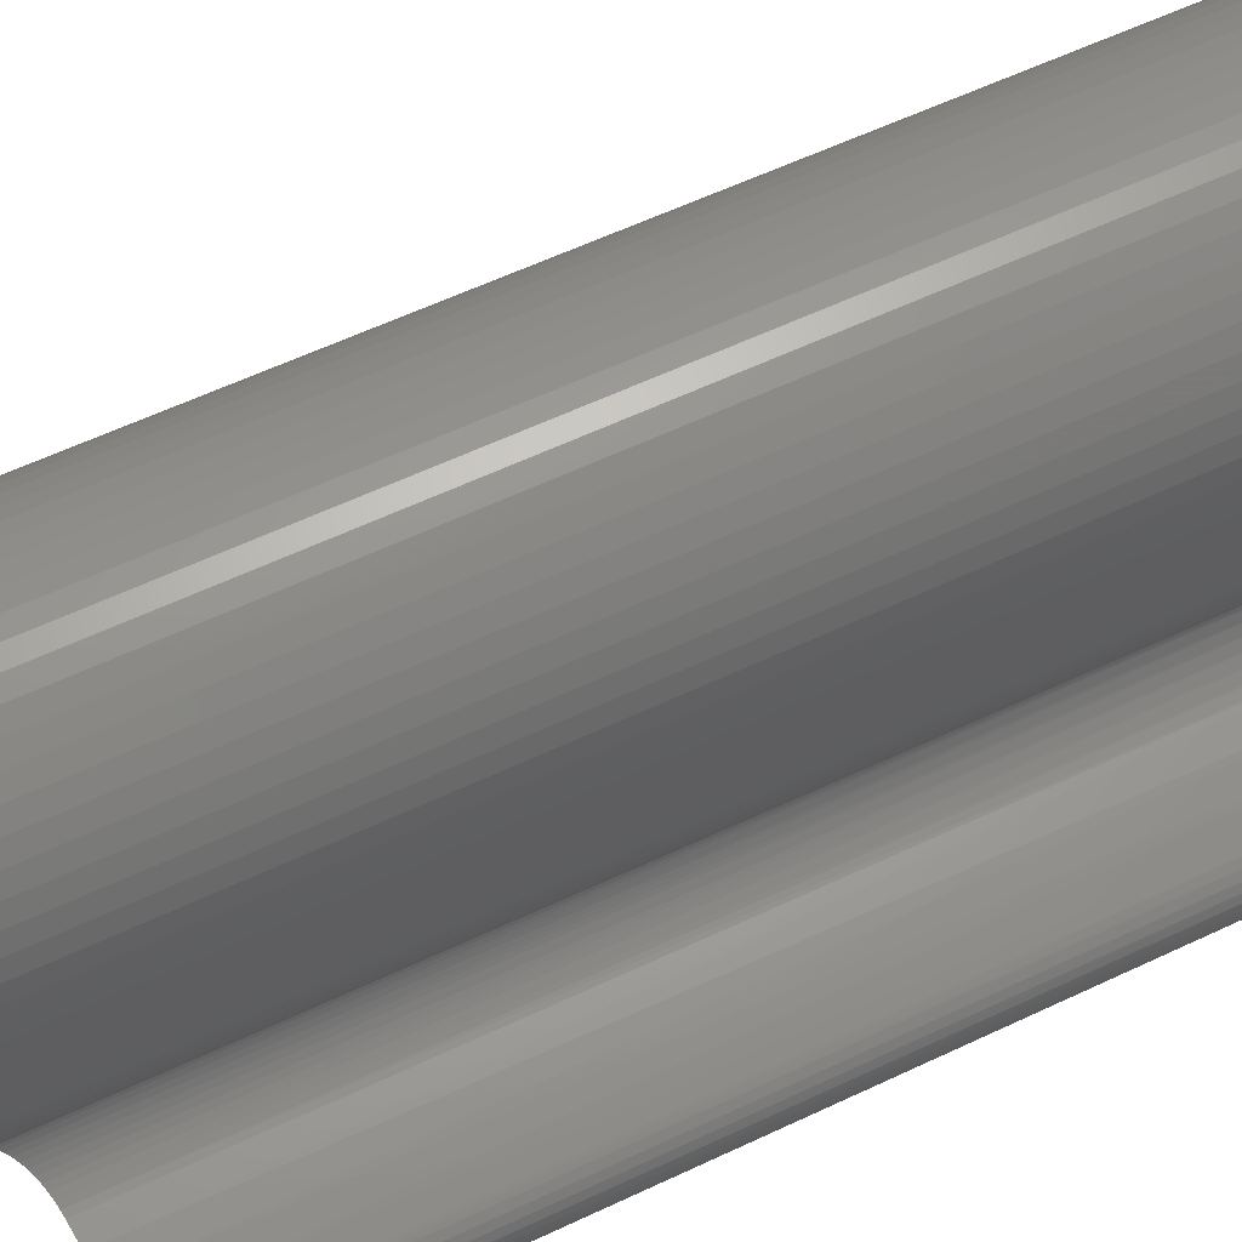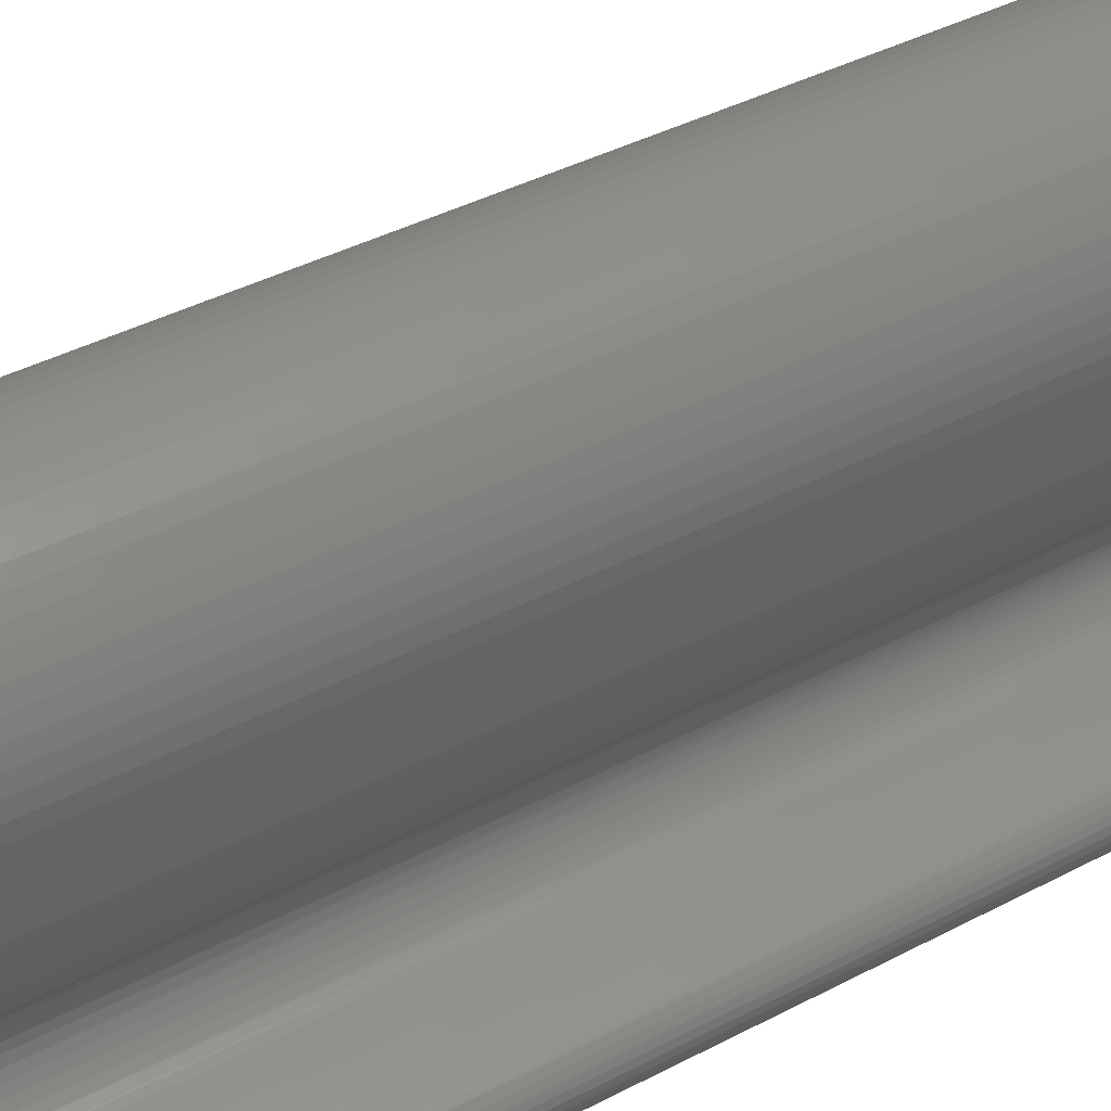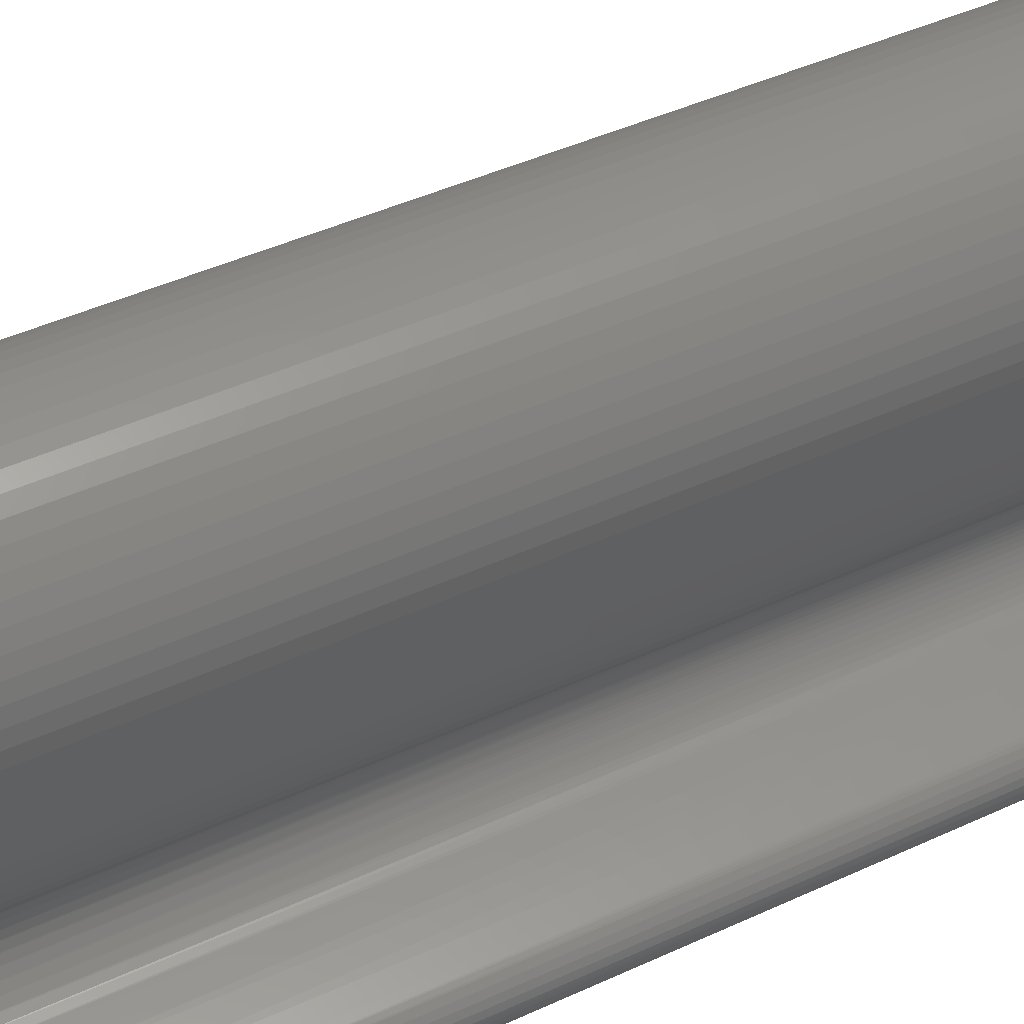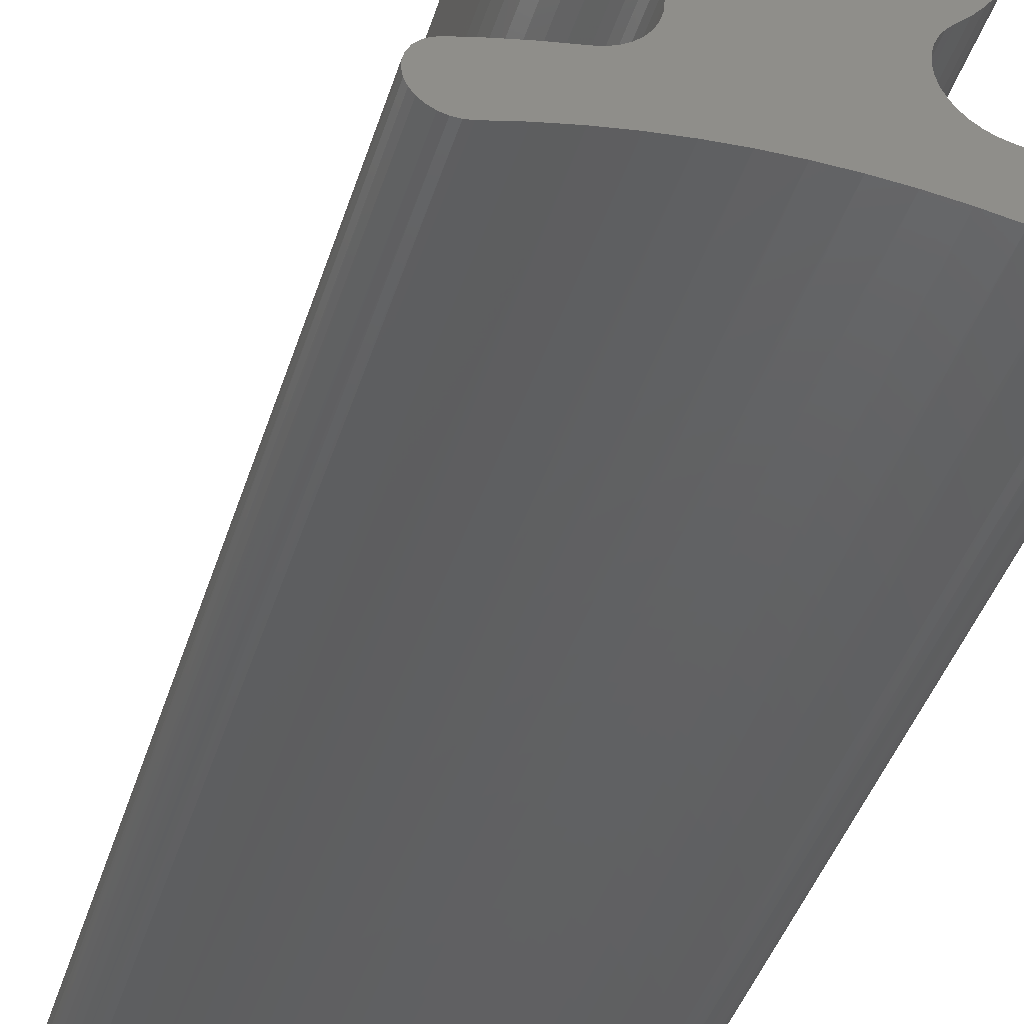
<metadata>
{"format":"stl","ext":"stl","renderer":"f3d","projection":"perspective","resolution":1024,"background":"white","views":[{"elev":57.8,"azim":-116.3,"up":"+Y"},{"elev":40.0,"azim":56.9,"up":"+Y"},{"elev":43.6,"azim":61.3,"up":"+Y"},{"elev":-41.9,"azim":-16.8,"up":"+Y"}]}
</metadata>
<code>
# stl→obj: 280 verts, 556 faces
v 1.221 -1.794 1
v 1.183 -1.786 1
v 1.418 -1.69 1
v 1.261 -1.794 1
v 1.299 -1.787 1
v 1.06 -1.75 1
v 0.9358 -1.718 1
v 0.8107 -1.69 1
v 1.336 -1.772 1
v 1.396 -1.723 1
v 1.368 -1.75 1
v 1.428 -1.67 0.9998
v 0.7089 -1.671 0.9999
v 0.6068 -1.654 0.9995
v 1.435 -1.649 0.9991
v 0.5047 -1.639 0.9989
v 0.4027 -1.628 0.9983
v 1.442 -1.605 0.9963
v 0.3011 -1.619 0.9976
v 0.1999 -1.612 0.9971
v 0.09951 -1.609 0.9967
v 7.021e-10 -1.607 0.9965
v -1.442 -1.605 0.9963
v -0.09951 -1.609 0.9967
v -0.1999 -1.612 0.9971
v -0.3011 -1.619 0.9976
v -0.4027 -1.628 0.9983
v -1.435 -1.649 0.9991
v -0.5047 -1.639 0.9989
v -0.6068 -1.654 0.9995
v -1.428 -1.67 0.9998
v -0.7089 -1.671 0.9999
v -0.8107 -1.69 1
v -1.418 -1.69 1
v 1.439 -1.562 0.9917
v -1.439 -1.562 0.9917
v 1.427 -1.519 0.9852
v -1.427 -1.519 0.9852
v -1.406 -1.48 0.9777
v 1.406 -1.48 0.9777
v 1.378 -1.448 0.9702
v -1.378 -1.448 0.9702
v 1.342 -1.422 0.9634
v -1.342 -1.422 0.9634
v -1.322 -1.412 0.9605
v 1.322 -1.412 0.9605
v 1.301 -1.404 0.9582
v -1.301 -1.404 0.9582
v 1.172 -1.366 0.946
v -1.172 -1.366 0.946
v 1.041 -1.332 0.9337
v -1.041 -1.332 0.9337
v 0.9097 -1.302 0.9217
v -0.9097 -1.302 0.9217
v -0.7775 -1.277 0.9104
v 0.7775 -1.277 0.9104
v 0.7405 -1.268 0.9063
v -0.7405 -1.268 0.9063
v 0.7048 -1.255 0.9002
v -0.7048 -1.255 0.9002
v 0.6711 -1.238 0.8919
v -0.6711 -1.238 0.8919
v -0.6402 -1.218 0.8816
v 0.6402 -1.218 0.8816
v 0.6126 -1.196 0.8694
v -0.6126 -1.196 0.8694
v 0.5881 -1.172 0.8551
v -0.5881 -1.172 0.8551
v 0.5658 -1.144 0.8377
v -0.5658 -1.144 0.8377
v -0.5467 -1.116 0.8185
v 0.5467 -1.116 0.8185
v 0.532 -1.088 0.7983
v -0.532 -1.088 0.7983
v 0.5206 -1.06 0.7759
v -0.5206 -1.06 0.7759
v -0.5118 -1.031 0.7513
v 0.5118 -1.031 0.7513
v 0.5056 -1.002 0.7249
v -0.5056 -1.002 0.7249
v -0.5017 -0.9743 0.6975
v 0.5017 -0.9743 0.6975
v 0.5001 -0.9477 0.6695
v -0.5001 -0.9477 0.6695
v -0.503 -0.9004 0.6131
v 0.503 -0.9004 0.6131
v 0.5116 -0.8575 0.5533
v -0.5116 -0.8575 0.5533
v -0.5246 -0.8188 0.4901
v 0.5246 -0.8188 0.4901
v -0.5405 -0.7848 0.4239
v 0.5405 -0.7848 0.4239
v -0.5581 -0.7557 0.3554
v 0.5581 -0.7557 0.3554
v 0.5758 -0.7318 0.2848
v -0.5758 -0.7318 0.2848
v -0.592 -0.7133 0.2127
v 0.592 -0.7133 0.2127
v -0.6051 -0.7002 0.1397
v 0.6051 -0.7002 0.1397
v -0.6135 -0.6926 0.06631
v 0.6135 -0.6926 0.06631
v 0.616 -0.6904 0
v -0.616 -0.6904 0
v -0.9358 -1.718 1
v -1.06 -1.75 1
v -1.183 -1.786 1
v -1.396 -1.723 1
v -1.368 -1.75 1
v -1.336 -1.772 1
v -1.299 -1.787 1
v -1.221 -1.794 1
v -1.261 -1.794 1
v -1.183 -1.786 7
v -0.9904 -1.732 7
v -0.7953 -1.687 7
v -0.5982 -1.652 7
v -0.3997 -1.627 7
v -0.2001 -1.612 7
v 6.661e-16 -1.607 7
v 0.2001 -1.612 7
v 0.3997 -1.627 7
v 0.5982 -1.652 7
v 0.7953 -1.687 7
v 0.9904 -1.732 7
v 1.183 -1.786 7
v 1.227 -1.795 7
v 1.272 -1.793 7
v 1.315 -1.782 7
v 1.355 -1.761 7
v 1.389 -1.731 7
v 1.415 -1.695 7
v 1.433 -1.654 7
v 1.442 -1.61 7
v 1.44 -1.566 7
v 1.428 -1.522 7
v 1.408 -1.483 7
v 1.378 -1.449 7
v 1.342 -1.422 7
v 1.301 -1.404 7
v 1.129 -1.355 7
v 0.9538 -1.312 7
v 0.7775 -1.277 7
v 0.7215 -1.261 7
v 0.669 -1.237 7
v 0.6214 -1.204 7
v 0.5802 -1.163 7
v 0.5466 -1.116 7
v 0.5216 -1.064 7
v 0.5059 -1.008 7
v 0.5 -0.95 7
v 0.5041 -0.8922 7
v 0.5181 -0.8359 7
v 0.5415 -0.7829 7
v 0.5736 -0.7346 7
v 0.6135 -0.6926 7
v 0.6831 -0.624 7
v 0.6851 -0.6218 0
v 0.7451 -0.5484 7
v 0.7466 -0.5464 0
v 0.7988 -0.4668 7
v 0.7998 -0.465 0
v 0.8435 -0.3799 7
v 0.8442 -0.3784 0
v 0.8789 -0.2887 7
v 0.8793 -0.2876 0
v 0.9044 -0.1944 7
v 0.9046 -0.1936 0
v 0.9198 -0.0979 7
v 0.9199 -0.09749 0
v 0.925 -0.000309 7
v 0.925 -0.000309 0
v -0.6851 -0.6218 0
v -0.7466 -0.5464 0
v -0.7998 -0.465 0
v -0.8442 -0.3784 0
v -0.8793 -0.2876 0
v -0.9046 -0.1936 0
v -0.9199 -0.09749 0
v -0.925 -0.000309 0
v 0.925 0.45 0
v -0.925 0.45 0
v 0.9199 0.5467 0
v -0.9199 0.5467 0
v 0.9048 0.6423 0
v -0.9048 0.6423 0
v 0.8797 0.7358 0
v -0.8797 0.7358 0
v 0.845 0.8262 0
v -0.845 0.8262 0
v 0.8011 0.9125 0
v -0.8011 0.9125 0
v 0.7483 0.9937 0
v -0.7483 0.9937 0
v 0.6874 1.069 0
v -0.6874 1.069 0
v 0.6189 1.137 0
v -0.6189 1.137 0
v 0.5437 1.198 0
v -0.5437 1.198 0
v 0.4625 1.251 0
v -0.4625 1.251 0
v 0.3762 1.295 0
v -0.3762 1.295 0
v 0.2858 1.33 0
v -0.2858 1.33 0
v 0.1923 1.355 0
v -0.1923 1.355 0
v 0.09669 1.37 0
v -0.09669 1.37 0
v -5.664e-17 1.375 0
v -1.415 -1.695 7
v -1.433 -1.654 7
v -1.442 -1.61 7
v -1.44 -1.566 7
v -1.428 -1.522 7
v -1.408 -1.483 7
v -1.378 -1.449 7
v -1.342 -1.422 7
v -1.389 -1.731 7
v -1.355 -1.761 7
v -1.315 -1.782 7
v -1.272 -1.793 7
v -1.227 -1.795 7
v -1.301 -1.404 7
v -0.925 0.45 7
v -0.9199 0.5467 7
v -0.9048 0.6423 7
v -0.8797 0.7358 7
v -0.845 0.8262 7
v -0.8011 0.9125 7
v -0.7483 0.9937 7
v -0.6874 1.069 7
v -0.6189 1.137 7
v -0.5437 1.198 7
v -0.4625 1.251 7
v -0.3762 1.295 7
v -0.2858 1.33 7
v -0.1923 1.355 7
v -0.09669 1.37 7
v -5.664e-17 1.375 7
v 0.09669 1.37 7
v 0.1923 1.355 7
v 0.2858 1.33 7
v 0.3762 1.295 7
v 0.4625 1.251 7
v 0.5437 1.198 7
v 0.6189 1.137 7
v 0.6874 1.069 7
v 0.7483 0.9937 7
v 0.8011 0.9125 7
v 0.845 0.8262 7
v 0.8797 0.7358 7
v 0.9048 0.6423 7
v 0.9199 0.5467 7
v 0.925 0.45 7
v -0.7775 -1.277 7
v -0.9538 -1.312 7
v -1.129 -1.355 7
v -0.6135 -0.6926 7
v -0.5736 -0.7346 7
v -0.5415 -0.7829 7
v -0.5181 -0.8359 7
v -0.5041 -0.8922 7
v -0.5 -0.95 7
v -0.5059 -1.008 7
v -0.5216 -1.064 7
v -0.5466 -1.116 7
v -0.5802 -1.163 7
v -0.6214 -1.204 7
v -0.669 -1.237 7
v -0.7215 -1.261 7
v -0.6831 -0.624 7
v -0.7451 -0.5484 7
v -0.7988 -0.4668 7
v -0.8435 -0.3799 7
v -0.8789 -0.2887 7
v -0.9044 -0.1944 7
v -0.9198 -0.0979 7
v -0.925 -0.000309 7
f 1 2 3
f 4 3 5
f 4 1 3
f 2 6 3
f 3 6 7
f 8 3 7
f 5 3 9
f 9 3 10
f 11 9 10
f 3 8 12
f 12 8 13
f 14 12 13
f 14 15 12
f 14 16 15
f 15 16 17
f 18 17 19
f 20 18 19
f 20 21 18
f 18 21 22
f 23 22 24
f 25 23 24
f 25 26 23
f 23 26 27
f 28 27 29
f 30 28 29
f 30 31 28
f 30 32 31
f 31 32 33
f 34 31 33
f 15 17 18
f 18 22 23
f 35 23 36
f 37 36 38
f 39 37 38
f 39 40 37
f 39 41 40
f 39 42 41
f 41 42 43
f 43 42 44
f 45 43 44
f 45 46 43
f 45 47 46
f 45 48 47
f 47 48 49
f 49 48 50
f 51 50 52
f 53 52 54
f 55 53 54
f 55 56 53
f 55 57 56
f 55 58 57
f 57 58 59
f 59 58 60
f 61 60 62
f 63 61 62
f 63 64 61
f 63 65 64
f 63 66 65
f 65 66 67
f 67 66 68
f 69 68 70
f 71 69 70
f 71 72 69
f 71 73 72
f 71 74 73
f 73 74 75
f 75 74 76
f 77 75 76
f 77 78 75
f 77 79 78
f 77 80 79
f 79 80 81
f 82 81 83
f 82 79 81
f 23 27 28
f 18 23 35
f 35 36 37
f 49 50 51
f 51 52 53
f 59 60 61
f 67 68 69
f 81 84 83
f 83 84 85
f 86 85 87
f 86 83 85
f 85 88 87
f 87 88 89
f 90 89 91
f 92 91 93
f 94 93 95
f 94 92 93
f 87 89 90
f 90 91 92
f 93 96 95
f 95 96 97
f 98 97 99
f 100 99 101
f 102 101 103
f 102 100 101
f 95 97 98
f 98 99 100
f 101 104 103
f 33 105 34
f 34 105 106
f 107 34 106
f 107 108 34
f 107 109 108
f 107 110 109
f 107 111 110
f 107 112 111
f 111 112 113
f 107 106 114
f 114 106 115
f 115 106 105
f 116 105 33
f 32 116 33
f 32 117 116
f 32 30 117
f 117 30 29
f 118 29 27
f 26 118 27
f 26 119 118
f 26 25 119
f 119 25 24
f 120 24 22
f 21 120 22
f 21 121 120
f 21 20 121
f 121 20 19
f 122 19 17
f 16 122 17
f 16 123 122
f 16 14 123
f 123 14 13
f 124 13 8
f 7 124 8
f 7 125 124
f 7 6 125
f 125 6 126
f 126 6 2
f 115 105 116
f 117 29 118
f 119 24 120
f 121 19 122
f 123 13 124
f 2 1 126
f 126 1 127
f 127 1 4
f 128 4 5
f 129 5 9
f 130 9 11
f 131 11 10
f 132 10 3
f 12 132 3
f 12 133 132
f 12 15 133
f 133 15 134
f 134 15 18
f 135 18 35
f 136 35 37
f 137 37 40
f 138 40 41
f 139 41 43
f 46 139 43
f 46 140 139
f 46 47 140
f 127 4 128
f 128 5 129
f 129 9 130
f 130 11 131
f 131 10 132
f 134 18 135
f 135 35 136
f 136 37 137
f 137 40 138
f 138 41 139
f 47 49 140
f 140 49 141
f 141 49 51
f 142 51 53
f 143 53 56
f 143 142 53
f 141 51 142
f 56 57 143
f 143 57 144
f 144 57 59
f 145 59 61
f 64 145 61
f 64 146 145
f 64 65 146
f 146 65 147
f 147 65 67
f 69 147 67
f 69 148 147
f 69 72 148
f 148 72 73
f 149 73 75
f 78 149 75
f 78 150 149
f 78 79 150
f 150 79 82
f 151 82 83
f 86 151 83
f 86 152 151
f 86 87 152
f 152 87 153
f 153 87 90
f 154 90 92
f 94 154 92
f 94 155 154
f 94 95 155
f 155 95 98
f 156 98 100
f 102 156 100
f 144 59 145
f 148 73 149
f 150 82 151
f 153 90 154
f 155 98 156
f 102 103 156
f 156 103 157
f 157 103 158
f 159 158 160
f 161 160 162
f 163 162 164
f 165 164 166
f 167 166 168
f 169 168 170
f 171 170 172
f 171 169 170
f 157 158 159
f 159 160 161
f 161 162 163
f 163 164 165
f 165 166 167
f 167 168 169
f 103 104 158
f 158 104 173
f 160 173 174
f 162 174 175
f 164 175 176
f 166 176 177
f 168 177 178
f 170 178 179
f 172 179 180
f 181 180 182
f 183 182 184
f 185 184 186
f 187 186 188
f 189 188 190
f 191 190 192
f 193 192 194
f 195 194 196
f 197 196 198
f 199 198 200
f 201 200 202
f 203 202 204
f 205 204 206
f 207 206 208
f 209 208 210
f 211 209 210
f 158 173 160
f 160 174 162
f 162 175 164
f 164 176 166
f 166 177 168
f 168 178 170
f 170 179 172
f 172 180 181
f 181 182 183
f 183 184 185
f 185 186 187
f 187 188 189
f 189 190 191
f 191 192 193
f 193 194 195
f 195 196 197
f 197 198 199
f 199 200 201
f 201 202 203
f 203 204 205
f 205 206 207
f 207 208 209
f 31 34 212
f 213 31 212
f 213 28 31
f 213 214 28
f 28 214 23
f 23 214 215
f 36 215 216
f 38 216 217
f 39 217 218
f 42 218 219
f 44 219 45
f 44 42 219
f 109 220 108
f 109 221 220
f 109 110 221
f 221 110 222
f 222 110 111
f 223 111 113
f 224 113 112
f 114 112 107
f 114 224 112
f 222 111 223
f 223 113 224
f 220 212 108
f 108 212 34
f 23 215 36
f 36 216 38
f 38 217 39
f 39 218 42
f 219 225 45
f 45 225 48
f 182 226 184
f 184 226 227
f 186 227 228
f 188 228 229
f 190 229 230
f 192 230 231
f 194 231 232
f 196 232 233
f 198 233 234
f 200 234 235
f 202 235 236
f 204 236 237
f 206 237 238
f 208 238 239
f 210 239 240
f 211 240 241
f 209 241 242
f 207 242 243
f 205 243 244
f 203 244 245
f 201 245 246
f 199 246 247
f 197 247 248
f 195 248 249
f 193 249 250
f 191 250 251
f 189 251 252
f 187 252 253
f 185 253 254
f 183 254 255
f 181 255 256
f 181 183 255
f 184 227 186
f 186 228 188
f 188 229 190
f 190 230 192
f 192 231 194
f 194 232 196
f 196 233 198
f 198 234 200
f 200 235 202
f 202 236 204
f 204 237 206
f 206 238 208
f 208 239 210
f 210 240 211
f 211 241 209
f 209 242 207
f 207 243 205
f 205 244 203
f 203 245 201
f 201 246 199
f 199 247 197
f 197 248 195
f 195 249 193
f 193 250 191
f 191 251 189
f 189 252 187
f 187 253 185
f 185 254 183
f 171 172 256
f 256 172 181
f 55 54 257
f 257 54 258
f 258 54 52
f 259 52 50
f 225 50 48
f 225 259 50
f 258 52 259
f 101 99 260
f 260 99 97
f 261 97 96
f 93 261 96
f 93 262 261
f 93 91 262
f 262 91 89
f 263 89 88
f 264 88 85
f 265 85 84
f 81 265 84
f 81 266 265
f 81 80 266
f 266 80 77
f 267 77 76
f 74 267 76
f 74 268 267
f 74 71 268
f 268 71 70
f 269 70 68
f 66 269 68
f 66 270 269
f 66 63 270
f 270 63 271
f 271 63 62
f 60 271 62
f 60 272 271
f 60 58 272
f 272 58 257
f 257 58 55
f 260 97 261
f 262 89 263
f 263 88 264
f 264 85 265
f 266 77 267
f 268 70 269
f 101 260 104
f 104 260 273
f 173 273 274
f 174 274 275
f 175 275 276
f 176 276 277
f 177 277 278
f 178 278 279
f 179 279 280
f 180 179 280
f 104 273 173
f 173 274 174
f 174 275 175
f 175 276 176
f 176 277 177
f 177 278 178
f 178 279 179
f 226 182 280
f 280 182 180
f 259 225 114
f 115 259 114
f 115 258 259
f 115 116 258
f 258 116 257
f 257 116 117
f 272 117 271
f 272 257 117
f 225 219 114
f 114 219 218
f 217 114 218
f 217 216 114
f 114 216 215
f 214 114 215
f 214 213 114
f 114 213 212
f 220 114 212
f 220 221 114
f 114 221 222
f 223 114 222
f 223 224 114
f 117 118 271
f 271 118 270
f 270 118 269
f 269 118 119
f 268 119 267
f 268 269 119
f 119 120 267
f 267 120 266
f 266 120 150
f 265 150 151
f 264 151 152
f 263 152 153
f 262 153 154
f 261 154 155
f 260 155 156
f 273 156 157
f 274 157 159
f 275 159 161
f 276 161 163
f 277 163 165
f 278 165 167
f 279 167 169
f 280 169 171
f 226 171 256
f 227 256 255
f 228 255 254
f 229 254 253
f 230 253 252
f 231 252 251
f 232 251 250
f 233 250 249
f 234 249 248
f 235 248 247
f 236 247 246
f 237 246 245
f 238 245 244
f 239 244 243
f 240 243 242
f 241 240 242
f 150 120 149
f 149 120 121
f 148 121 147
f 148 149 121
f 121 122 147
f 147 122 146
f 146 122 145
f 145 122 123
f 144 123 143
f 144 145 123
f 123 124 143
f 143 124 142
f 142 124 125
f 141 125 126
f 140 126 139
f 140 141 126
f 142 125 141
f 127 128 126
f 126 128 129
f 130 126 129
f 130 131 126
f 126 131 132
f 133 126 132
f 133 134 126
f 126 134 135
f 136 126 135
f 136 137 126
f 126 137 138
f 139 126 138
f 266 150 265
f 265 151 264
f 264 152 263
f 263 153 262
f 262 154 261
f 261 155 260
f 260 156 273
f 273 157 274
f 274 159 275
f 275 161 276
f 276 163 277
f 277 165 278
f 278 167 279
f 279 169 280
f 280 171 226
f 226 256 227
f 227 255 228
f 228 254 229
f 229 253 230
f 230 252 231
f 231 251 232
f 232 250 233
f 233 249 234
f 234 248 235
f 235 247 236
f 236 246 237
f 237 245 238
f 238 244 239
f 239 243 240

</code>
